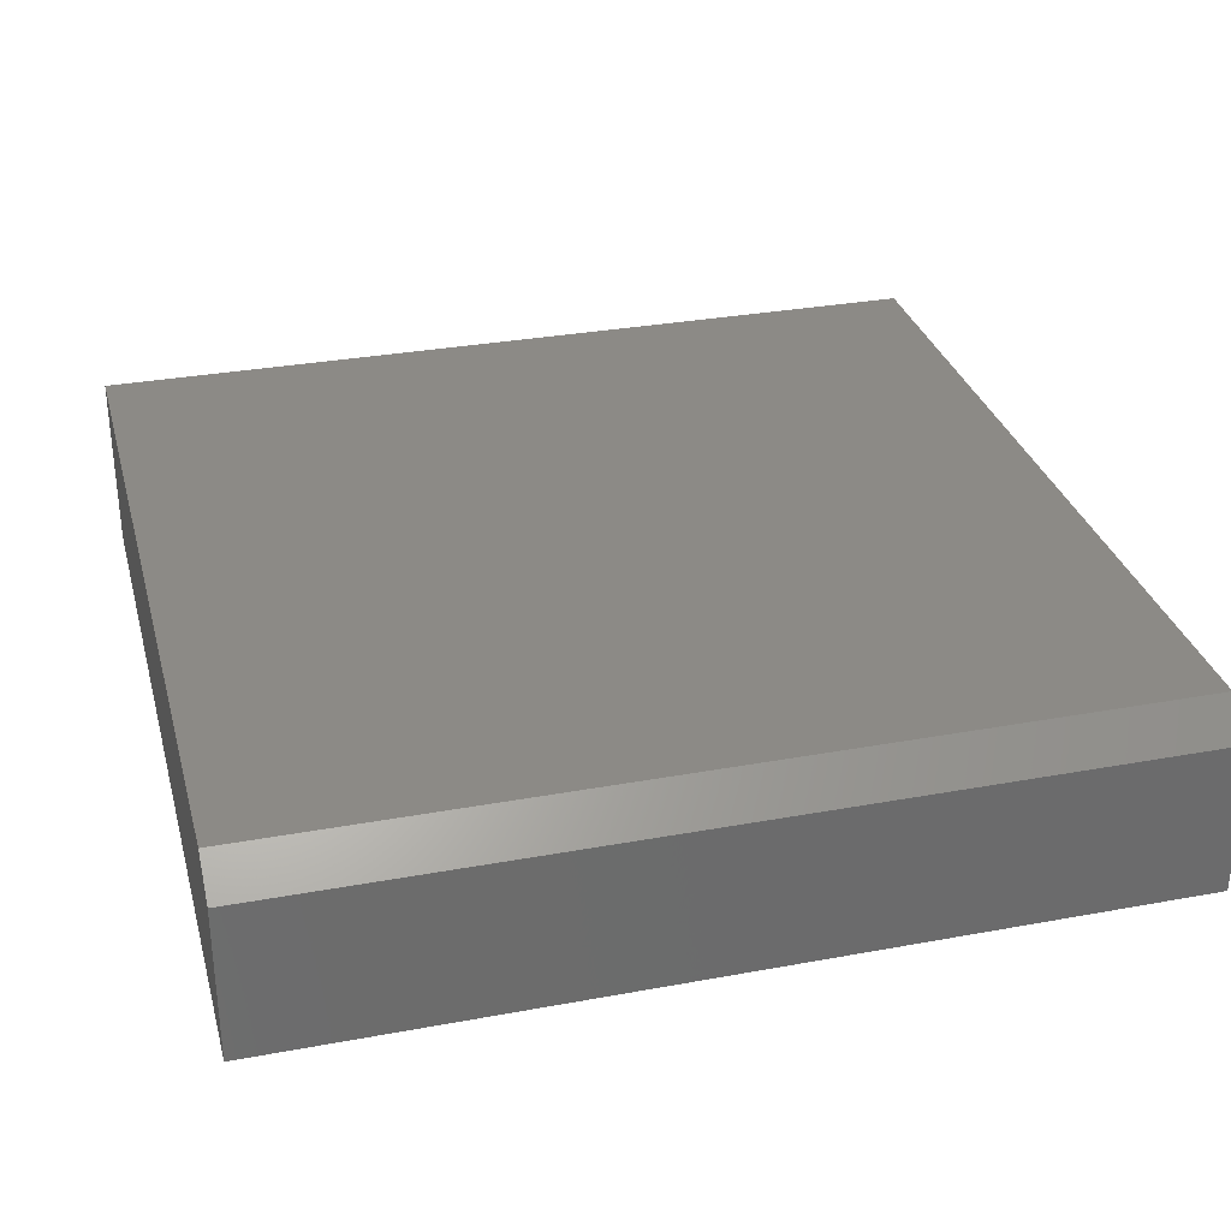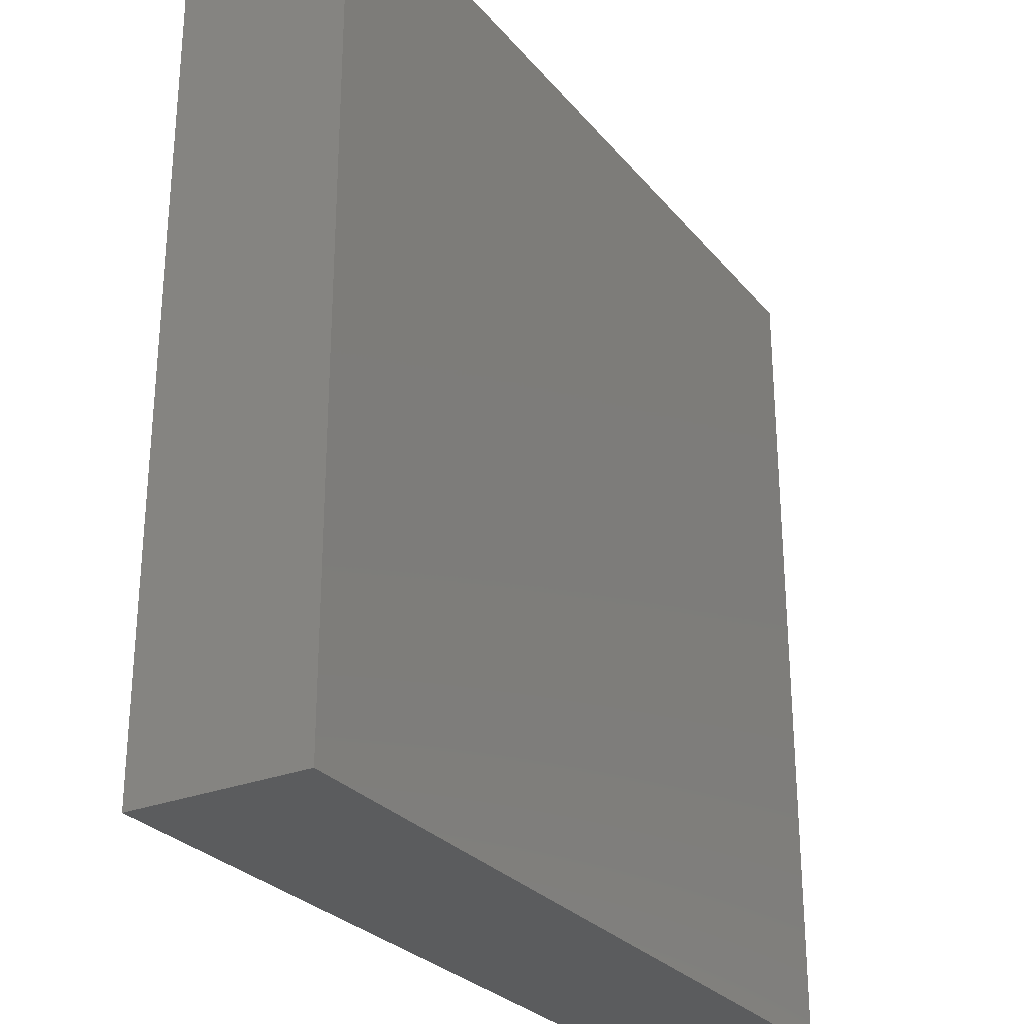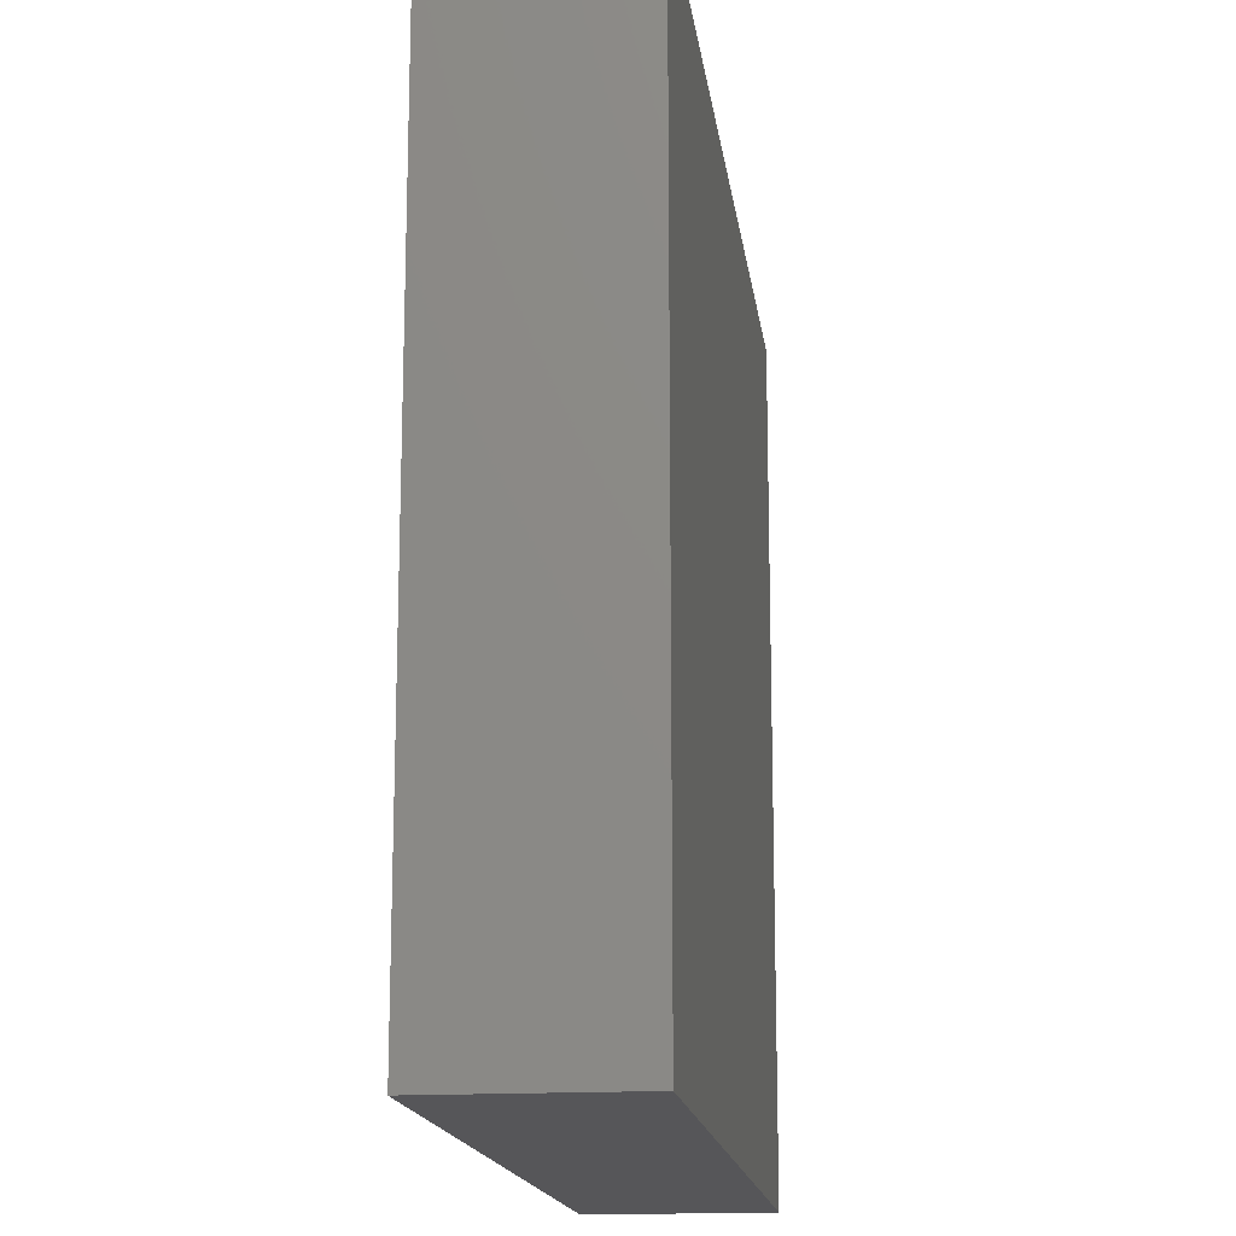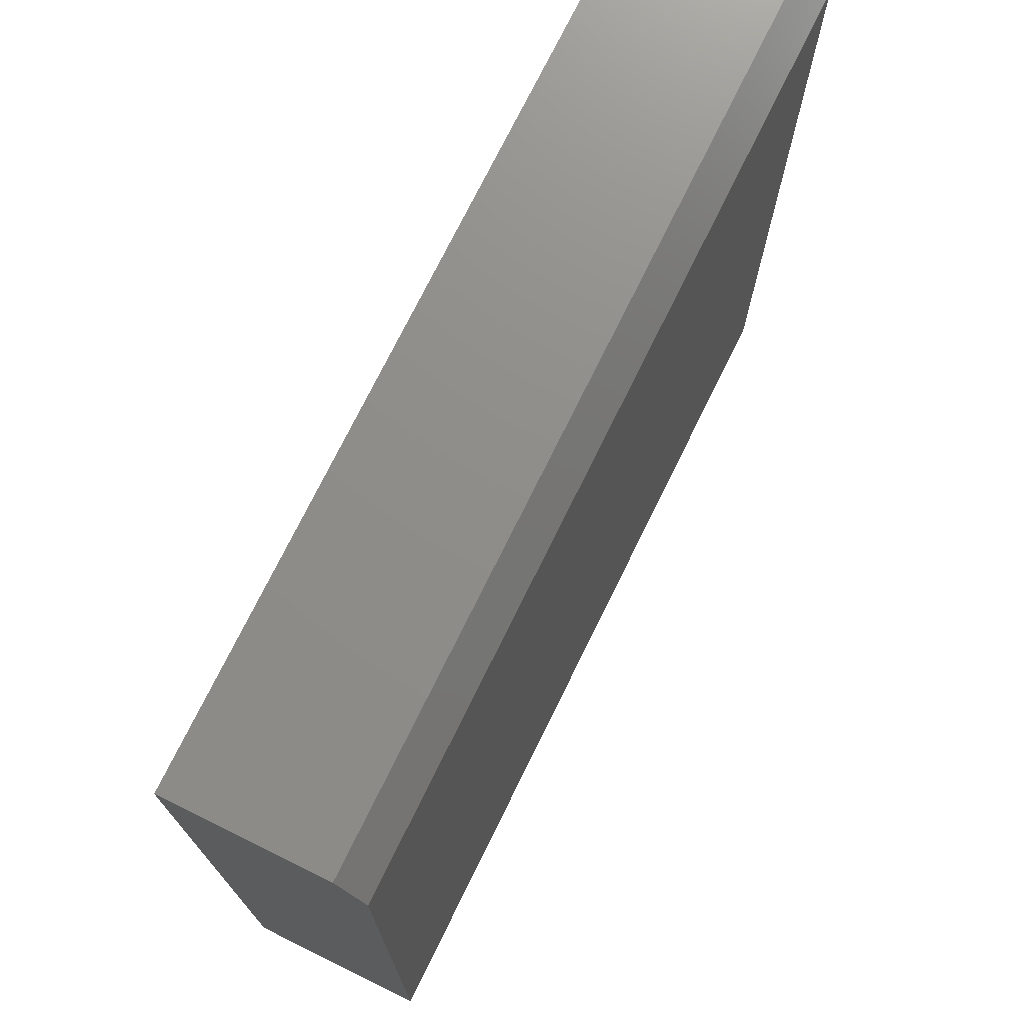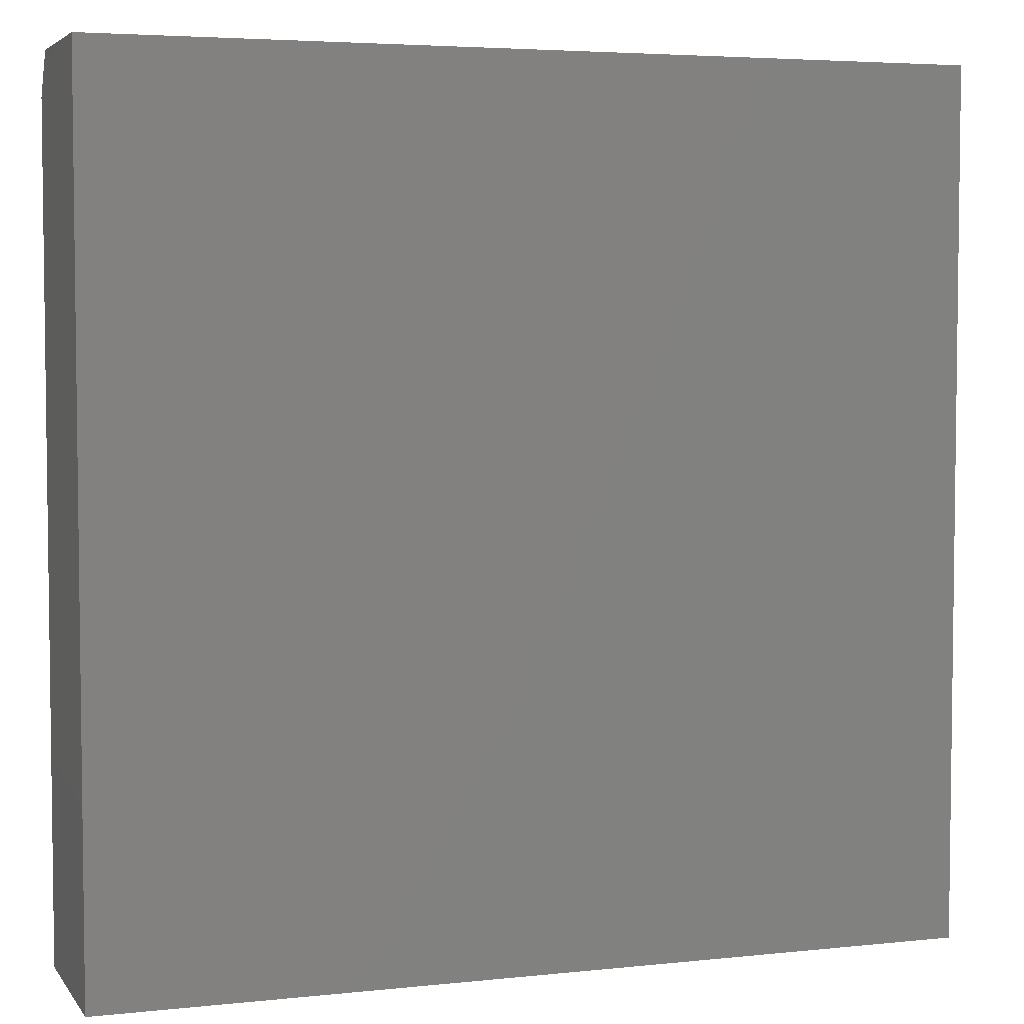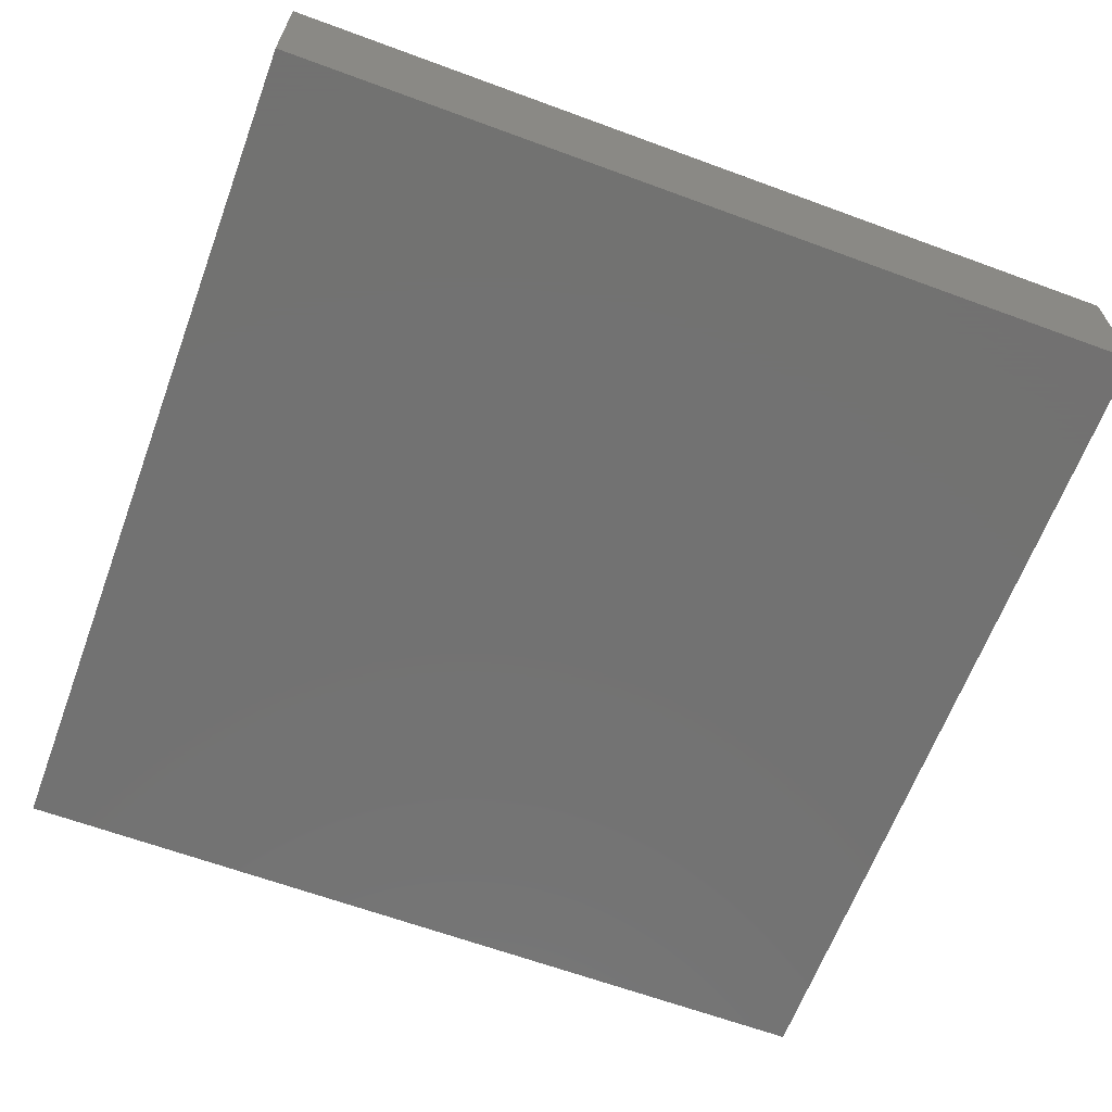
<metadata>
{"format":"stl","ext":"stl","renderer":"f3d","projection":"perspective","resolution":1024,"background":"white","views":[{"elev":31.4,"azim":-14.7,"up":"+Y"},{"elev":-27.8,"azim":-59.0,"up":"+Z"},{"elev":-16.2,"azim":97.3,"up":"+Z"},{"elev":73.8,"azim":116.2,"up":"+Z"},{"elev":4.5,"azim":-19.1,"up":"+Z"},{"elev":-64.1,"azim":-20.4,"up":"+Y"}]}
</metadata>
<code>
# stl→obj: 10 verts, 16 faces
v -1 0 -1
v -1 2.108e-16 0.8984
v 0.9922 2.212e-16 -1
v 0.9922 4.319e-16 0.8984
v -1 -0.4141 -1
v -1 -0.4141 0.9922
v -1 -0.0625 0.9922
v 0.9922 -0.4141 0.9922
v 0.9922 -0.0625 0.9922
v 0.9922 -0.4141 -1
f 1 2 3
f 3 2 4
f 1 5 2
f 2 5 6
f 2 6 7
f 8 9 6
f 6 9 7
f 10 3 8
f 8 3 4
f 8 4 9
f 9 4 7
f 7 4 2
f 5 10 6
f 6 10 8
f 5 1 10
f 10 1 3

</code>
